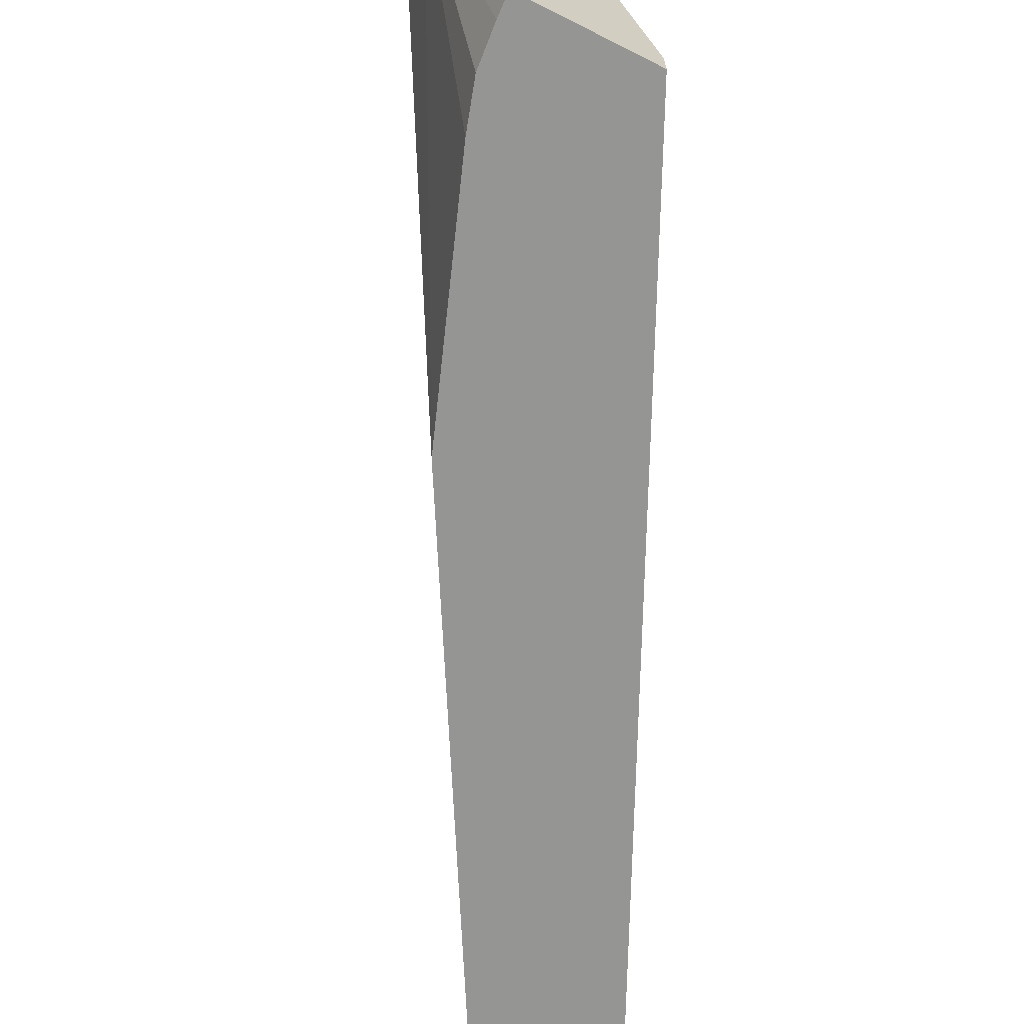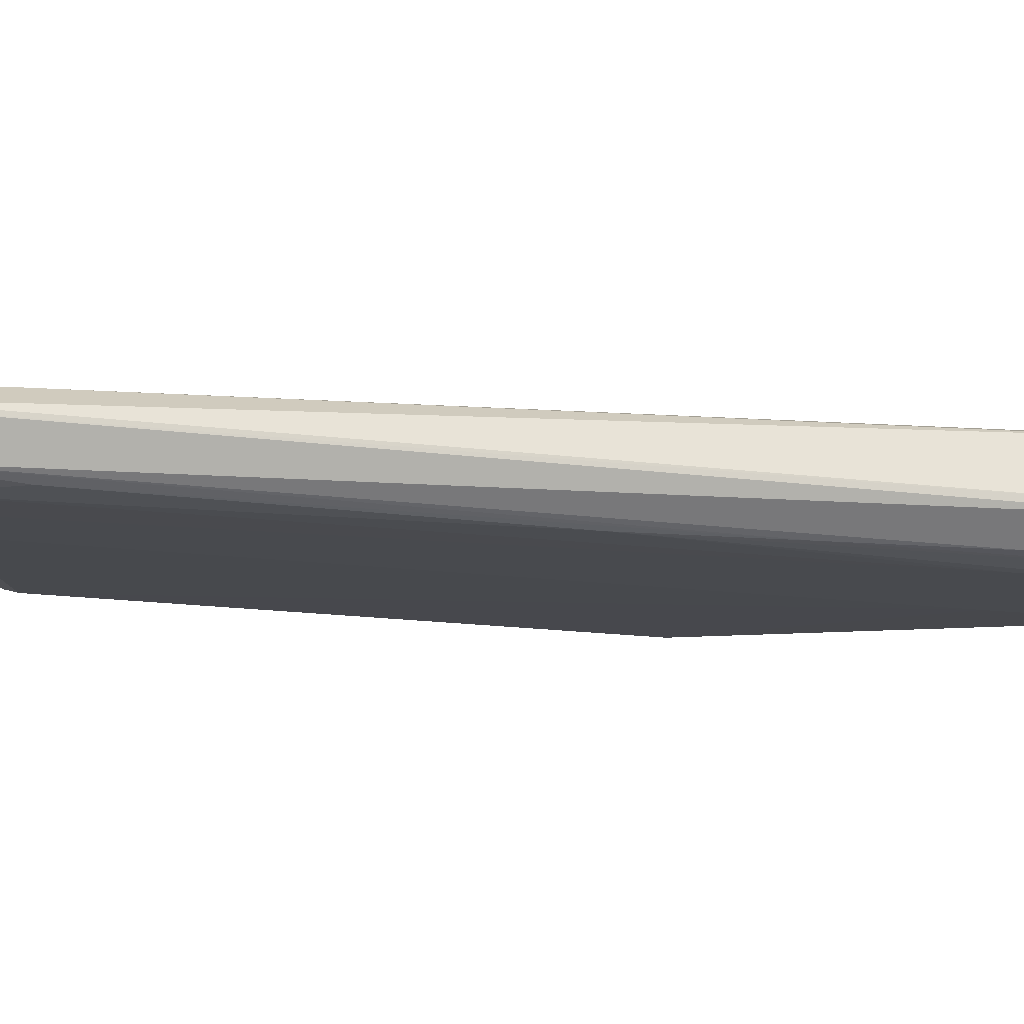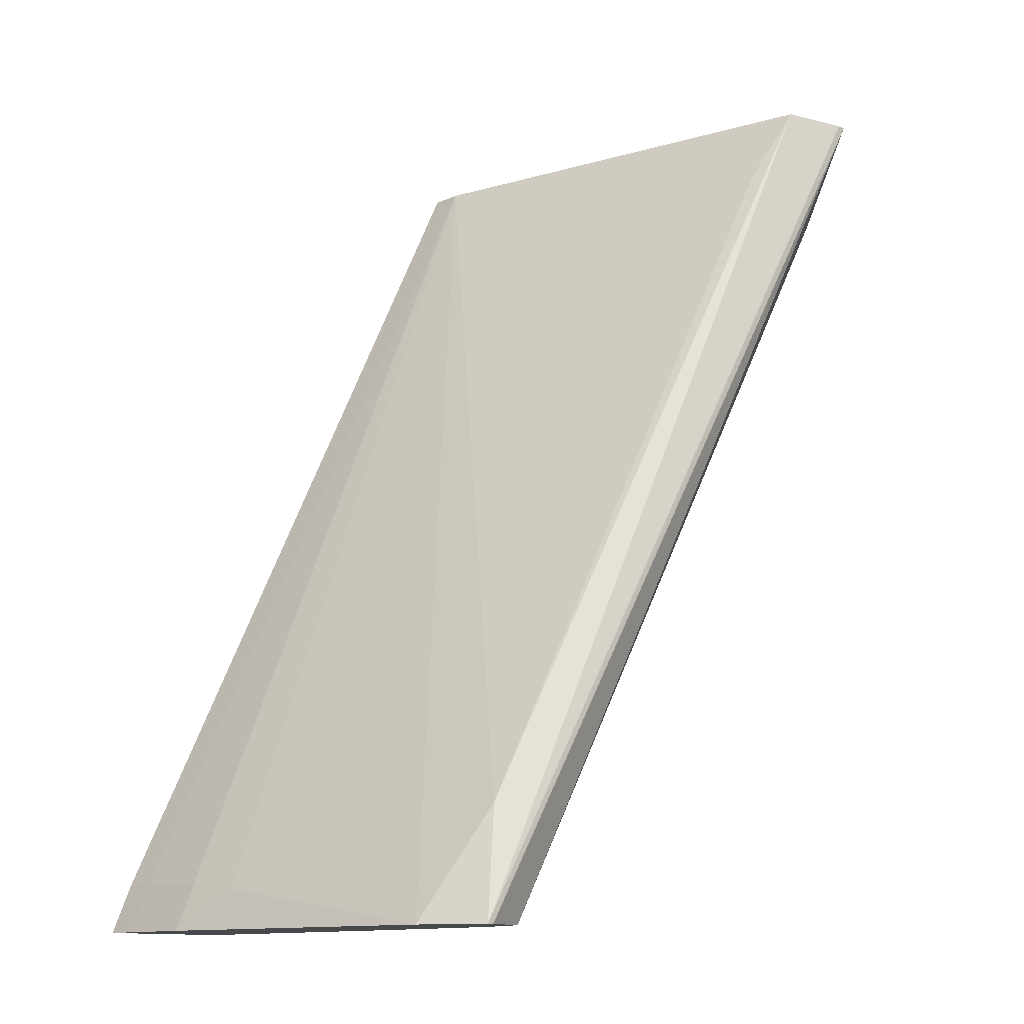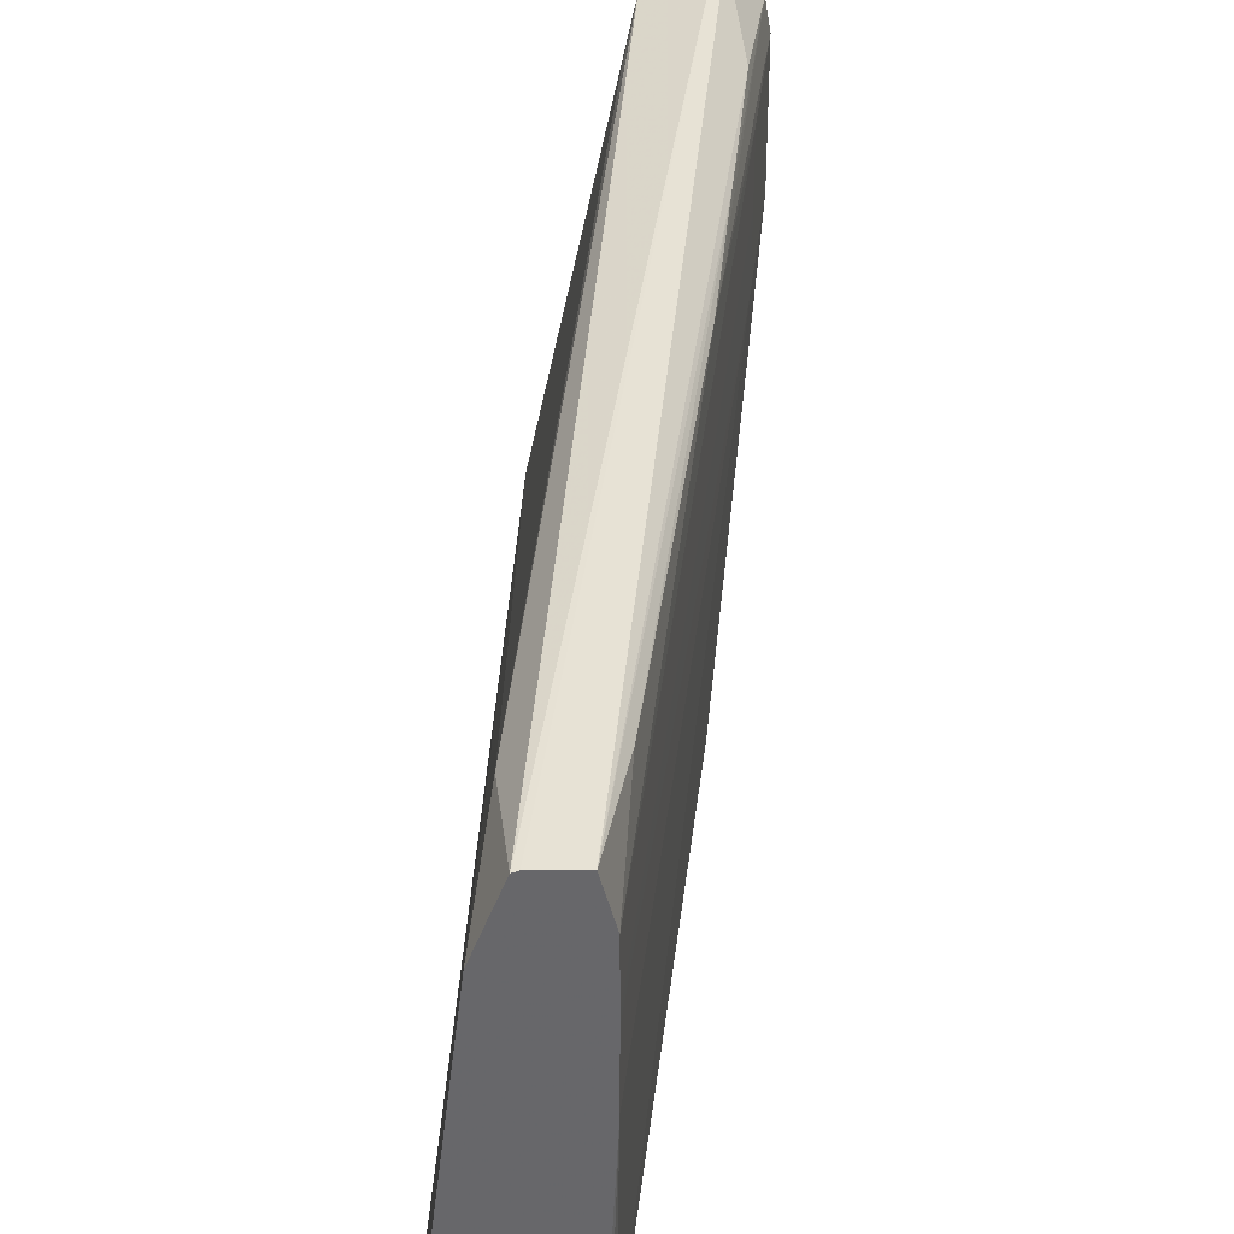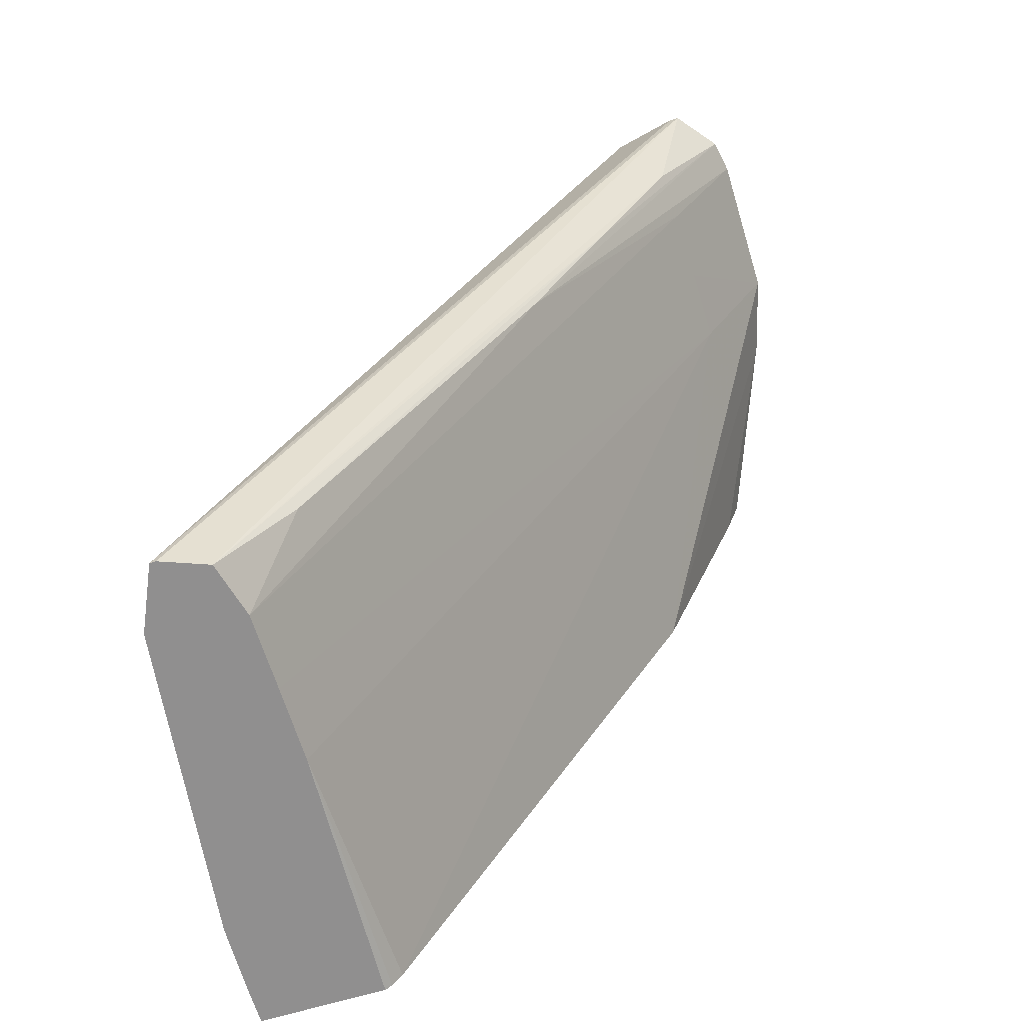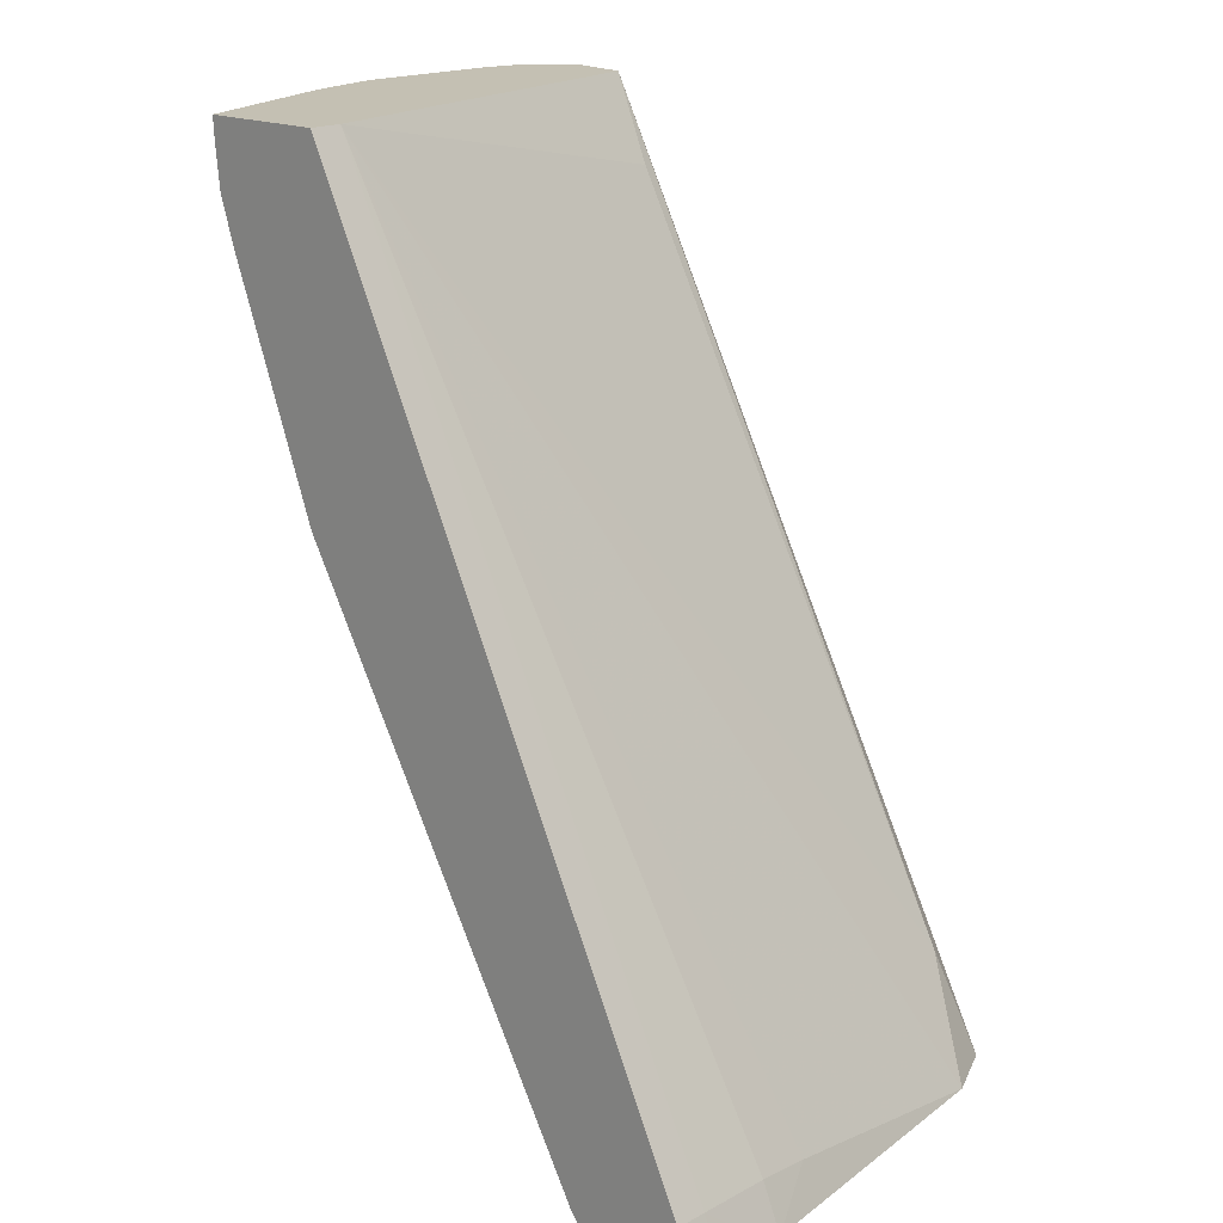
<metadata>
{"format":"obj","ext":"obj","renderer":"f3d","projection":"perspective","resolution":1024,"background":"white","views":[{"elev":-67.3,"azim":-27.0,"up":"+Y"},{"elev":76.8,"azim":-115.7,"up":"+Y"},{"elev":-12.5,"azim":136.9,"up":"+Z"},{"elev":39.6,"azim":157.0,"up":"+Y"},{"elev":-65.4,"azim":-163.1,"up":"+Z"},{"elev":18.0,"azim":43.2,"up":"+Z"}]}
</metadata>
<code>
v 0.0483 0.02424 -0.3097
v 0.0483 0.02473 -0.3097
v 0.04805 0.02346 -0.3091
v 0.0483 0.02346 -0.3097
v 0.04823 0.0272 -0.3097
v 0.0475 0.02473 -0.3078
v 0.04751 0.02346 -0.3078
v 0.04343 0.02346 -0.3097
v 0.04822 0.02771 -0.3097
v 0.04746 0.02771 -0.3079
v 0.03155 0.02473 -0.2748
v 0.03156 0.02346 -0.2748
v 0.04295 0.03365 -0.3097
v 0.04317 0.02346 -0.3095
v 0.04665 0.03996 -0.3097
v 0.0473 0.02996 -0.3082
v 0.02946 0.04146 -0.2781
v 0.02748 0.04209 -0.2748
v 0.0442 0.04131 -0.3055
v 0.02664 0.02346 -0.2748
v 0.04295 0.03662 -0.3097
v 0.04278 0.02346 -0.3091
v 0.02575 0.03365 -0.2798
v 0.04551 0.04243 -0.3097
v 0.0249 0.04266 -0.2748
v 0.02508 0.02731 -0.2748
v 0.02671 0.02346 -0.2757
v 0.04295 0.03707 -0.3097
v 0.0309 0.02346 -0.2883
v 0.02293 0.03365 -0.2748
v 0.02575 0.03662 -0.2798
v 0.04527 0.04244 -0.3097
v 0.02456 0.04266 -0.2748
v 0.02391 0.0302 -0.2748
v 0.02687 0.02346 -0.2773
v 0.02575 0.0396 -0.2798
v 0.04295 0.0396 -0.3097
v 0.02744 0.02346 -0.2791
v 0.02381 0.03045 -0.2748
v 0.02294 0.0396 -0.2748
v 0.04349 0.04176 -0.3097
v 0.02591 0.04151 -0.2795
v 0.02318 0.04094 -0.2748
v 0.03216 0.04114 -0.2909
v 0.04096 0.04134 -0.3059
v 0.02904 0.04136 -0.2852
f 1 2 3
f 1 3 4
f 1 4 8
f 1 8 13
f 1 13 21
f 1 21 28
f 1 28 37
f 1 37 41
f 1 41 32
f 1 32 24
f 1 24 15
f 1 15 9
f 1 9 5
f 1 5 2
f 2 5 6
f 2 6 7
f 2 7 3
f 3 7 12
f 3 12 20
f 3 20 27
f 3 27 35
f 3 35 38
f 3 38 29
f 3 29 22
f 3 22 14
f 3 14 8
f 3 8 4
f 5 9 10
f 5 10 6
f 6 10 11
f 6 11 12
f 6 12 7
f 8 14 13
f 9 15 16
f 9 16 10
f 10 16 11
f 11 17 18
f 11 18 25
f 11 25 33
f 11 33 43
f 11 43 40
f 11 40 30
f 11 30 39
f 11 39 34
f 11 34 26
f 11 26 20
f 11 20 12
f 11 16 15
f 11 15 19
f 11 19 17
f 13 14 22
f 13 22 23
f 13 23 21
f 15 24 19
f 17 19 18
f 18 19 24
f 18 24 25
f 20 26 27
f 21 23 31
f 21 31 28
f 22 29 23
f 23 29 30
f 23 30 31
f 24 32 25
f 25 32 33
f 26 34 27
f 27 34 35
f 28 31 36
f 28 36 37
f 29 38 39
f 29 39 30
f 30 40 31
f 31 40 36
f 32 41 33
f 33 42 43
f 33 41 42
f 34 39 35
f 35 39 38
f 36 40 44
f 36 44 37
f 37 45 41
f 37 44 45
f 40 43 44
f 41 45 46
f 41 46 42
f 42 46 43
f 43 46 44
f 44 46 45

</code>
